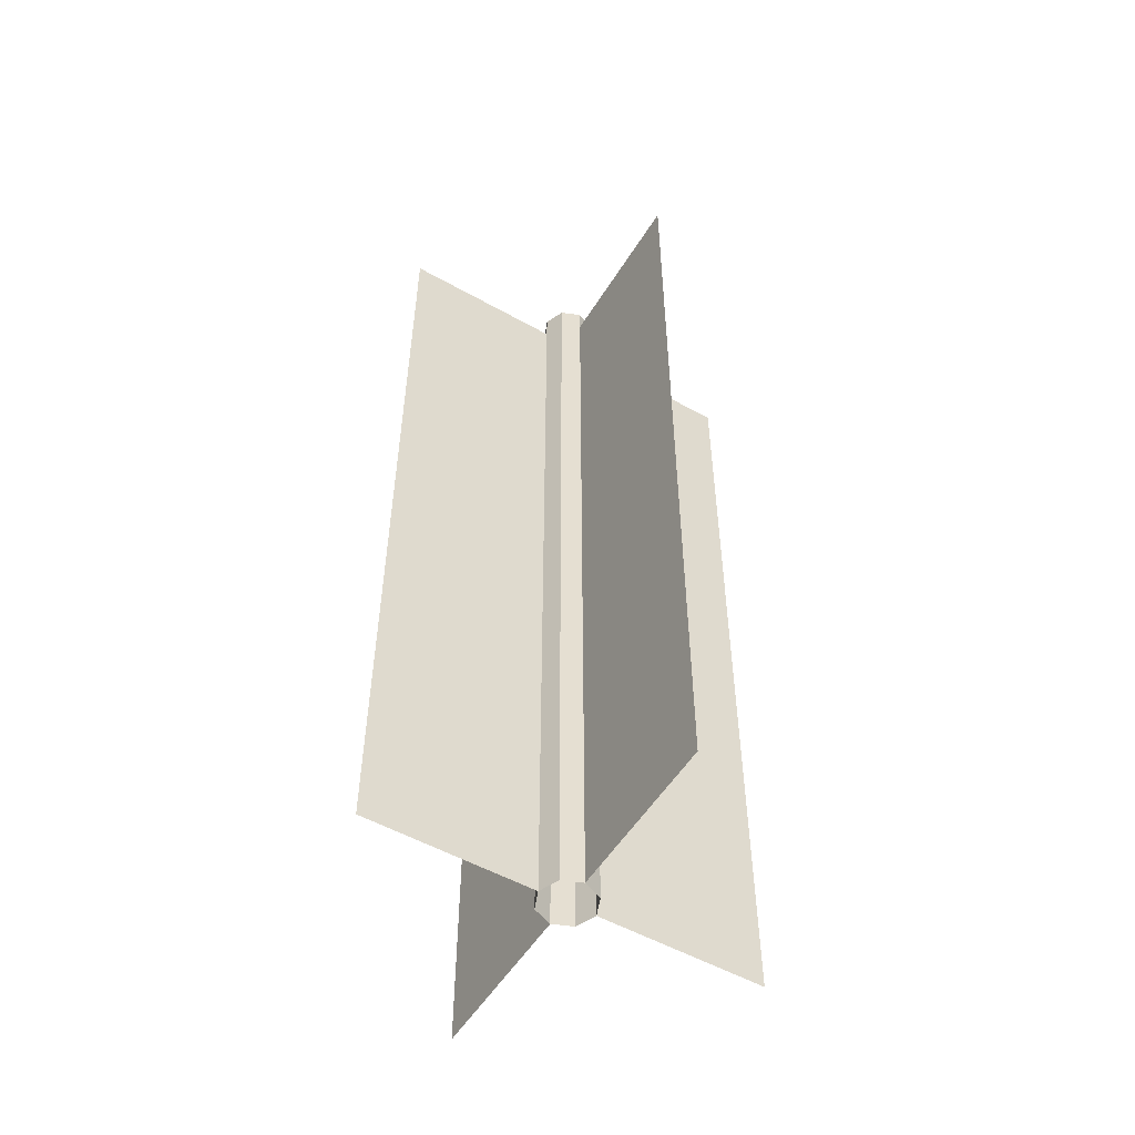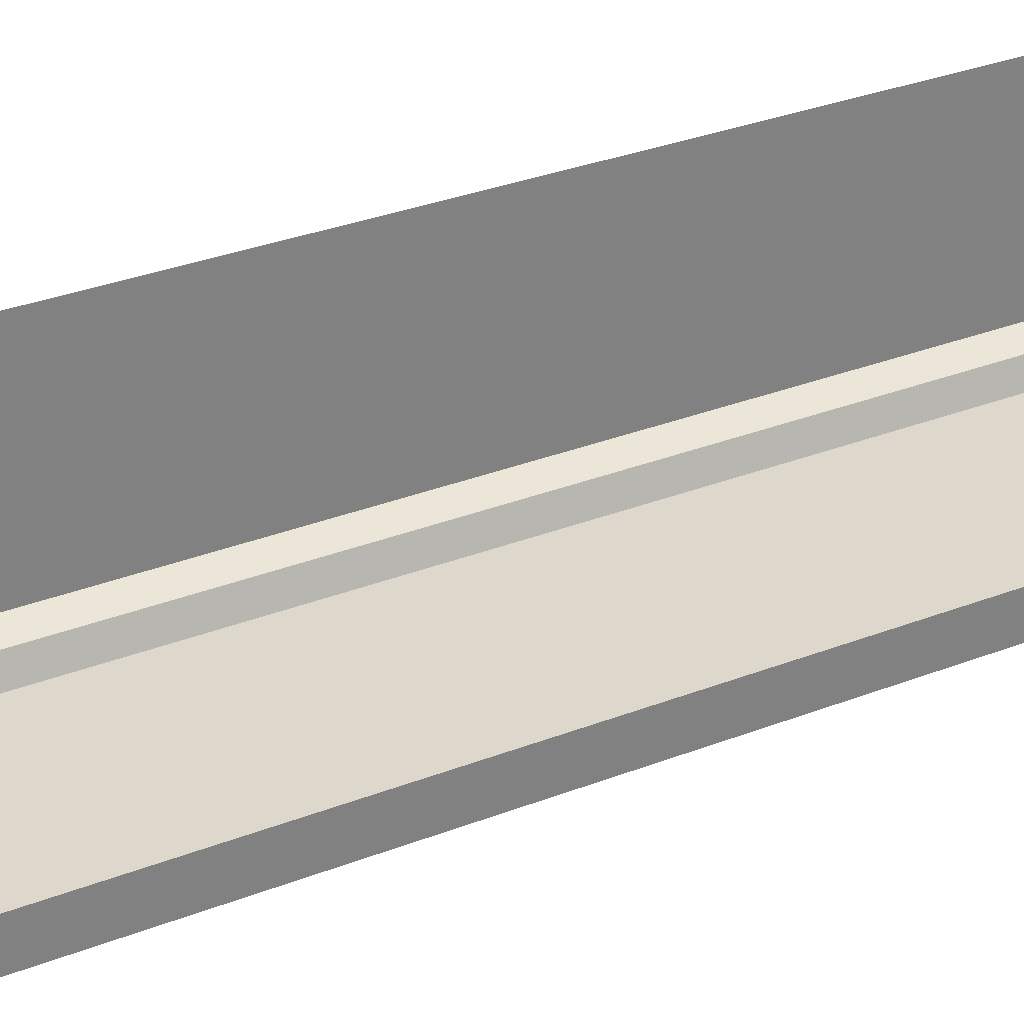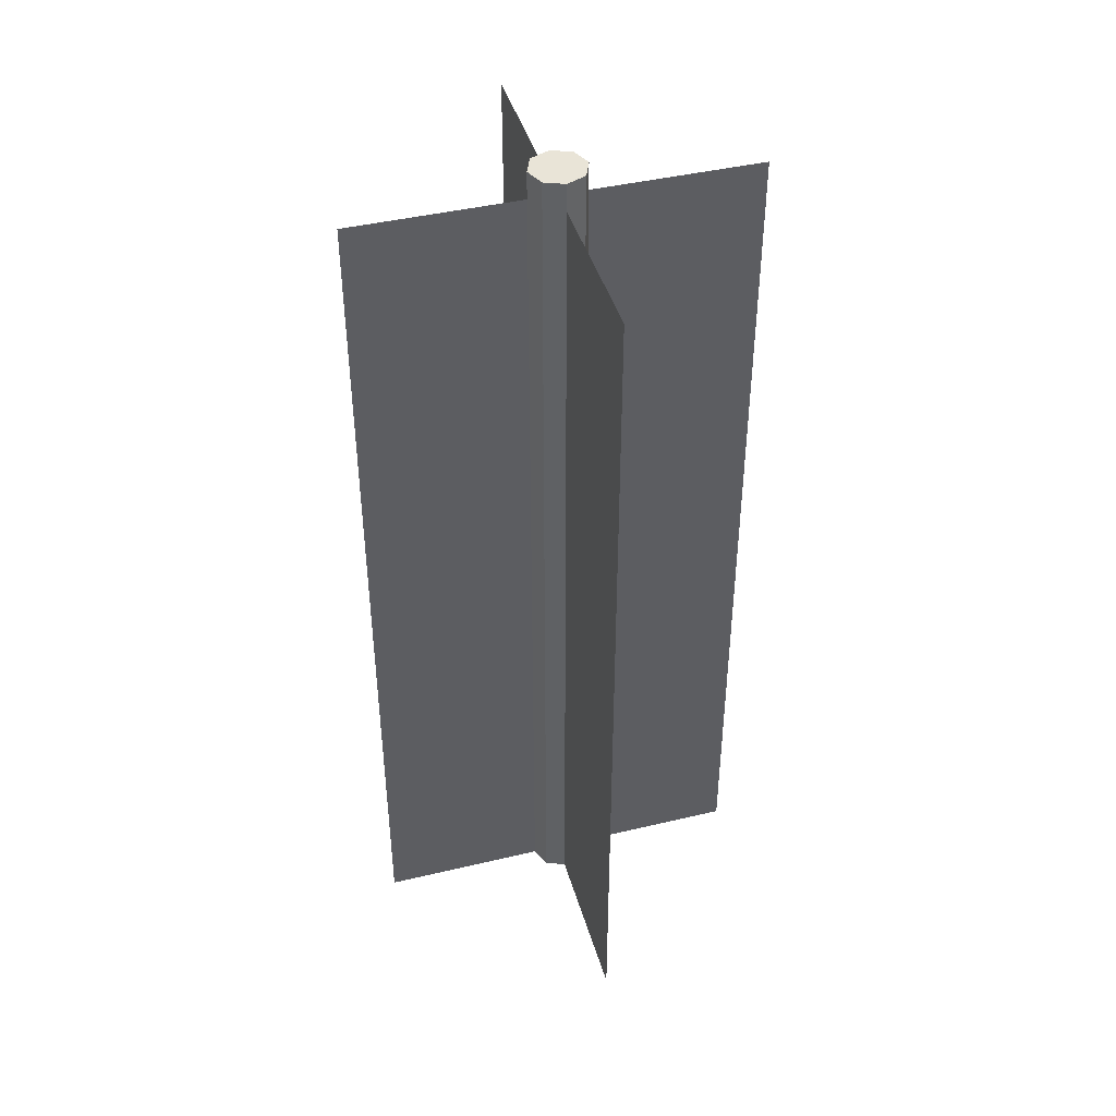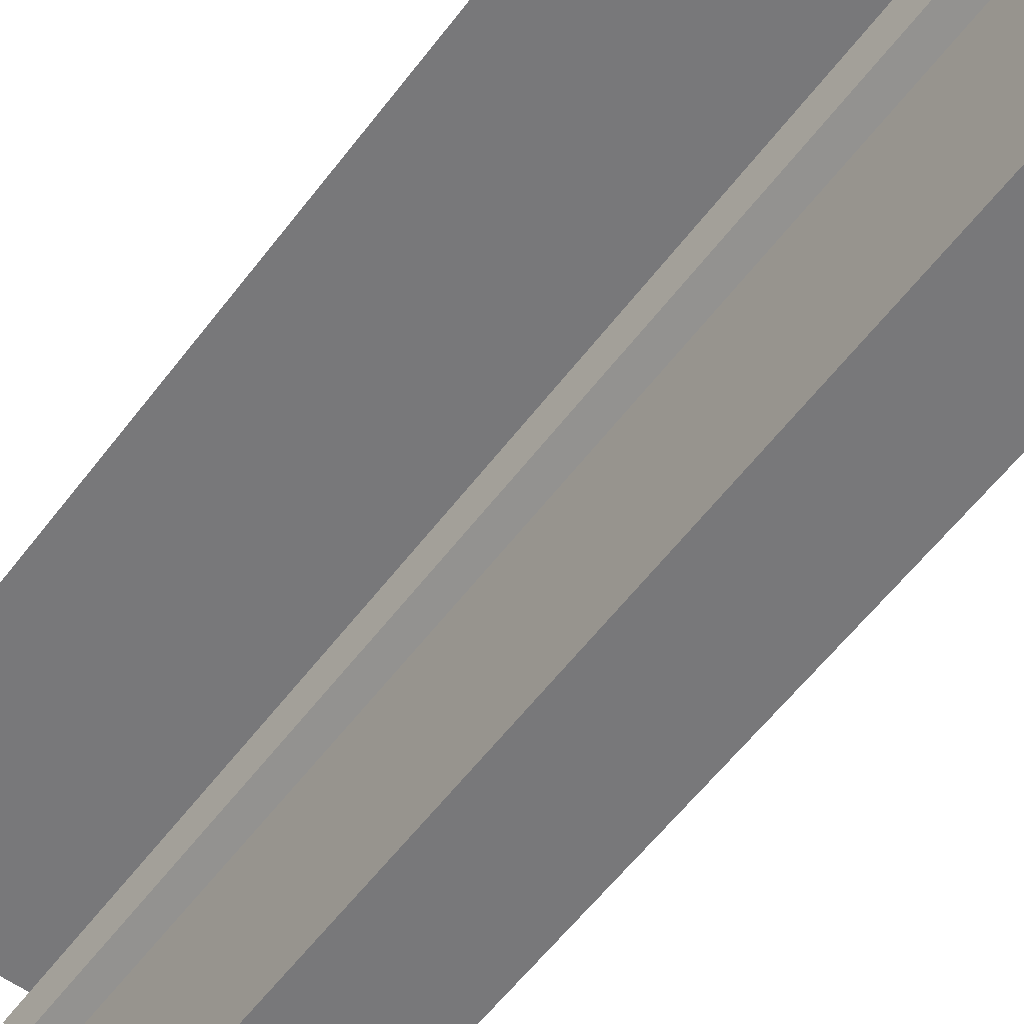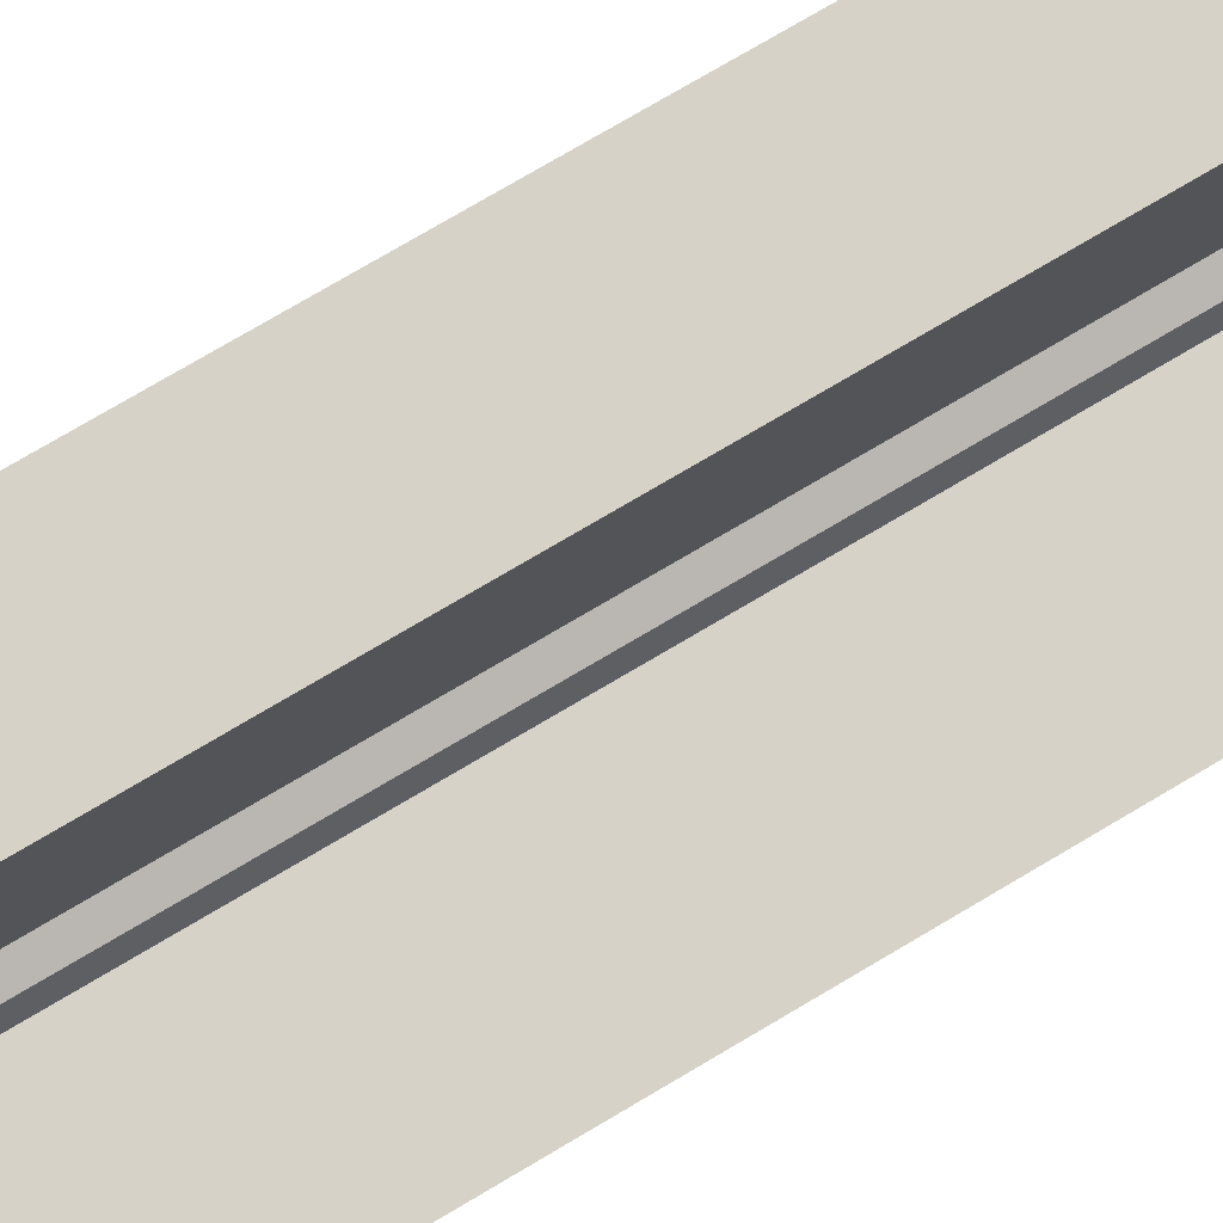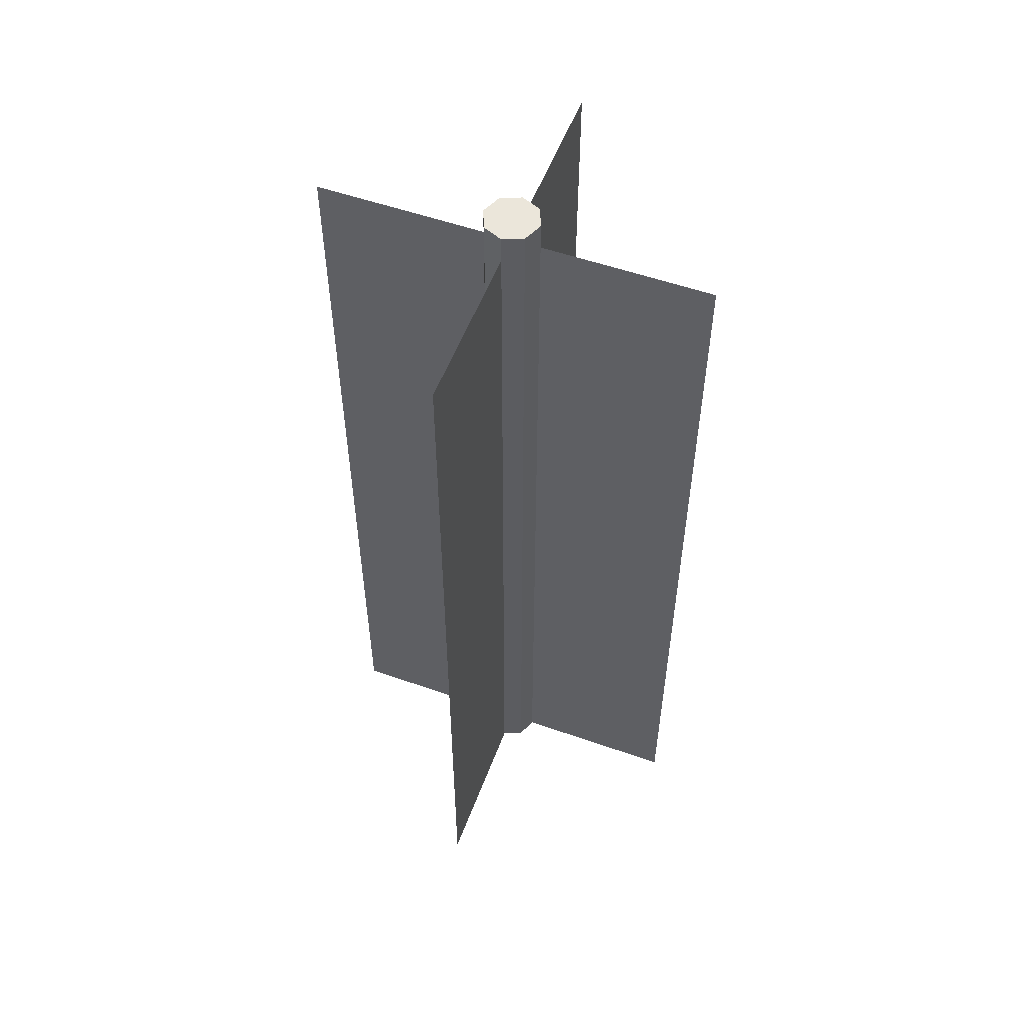
<metadata>
{"format":"obj","ext":"obj","renderer":"f3d","projection":"perspective","resolution":1024,"background":"white","views":[{"elev":-53.2,"azim":59.0,"up":"+Y"},{"elev":31.1,"azim":60.7,"up":"+Z"},{"elev":43.0,"azim":74.2,"up":"+Y"},{"elev":-57.5,"azim":-36.6,"up":"+Z"},{"elev":78.1,"azim":59.6,"up":"+Z"},{"elev":54.7,"azim":20.4,"up":"+Y"}]}
</metadata>
<code>
o Cylinder
v 0 0.875 -0.0625
v 0 2.938 -0.0625
v 0.04419 0.875 -0.04419
v 0.04419 2.938 -0.04419
v 0.0625 0.875 0
v 0.0625 2.938 0
v 0.04419 0.875 0.04419
v 0.04419 2.938 0.04419
v -0 0.875 0.0625
v -0 2.938 0.0625
v -0.04419 0.875 0.04419
v -0.04419 2.938 0.04419
v -0.0625 0.875 -0
v -0.0625 2.938 -0
v -0.04419 0.875 -0.04419
v -0.04419 2.938 -0.04419
v 0 0.875 -0.4375
v 0 2.875 -0.4375
v 0.4375 0.875 0
v 0.4375 2.875 0
v -0 0.875 0.4375
v -0 2.875 0.4375
v -0.4375 0.875 -0
v -0.4375 2.875 -0
v 0 0.875 -0.0625
v 0 2.875 -0.0625
v 0.0625 0.875 0
v 0.0625 2.875 0
v -0 0.875 0.0625
v -0 2.875 0.0625
v -0.0625 0.875 -0
v -0.0625 2.875 -0
v 0 0.875 -0.4375
v 0 2.875 -0.4375
v 0.4375 0.875 0
v 0.4375 2.875 0
v -0 0.875 0.4375
v -0 2.875 0.4375
v -0.4375 0.875 -0
v -0.4375 2.875 -0
v 0 0.875 -0.0625
v 0 2.875 -0.0625
v 0.0625 0.875 0
v 0.0625 2.875 0
v -0 0.875 0.0625
v -0 2.875 0.0625
v -0.0625 0.875 -0
v -0.0625 2.875 -0
f 2 4 3
f 4 6 5
f 6 8 7
f 8 10 9
f 10 12 11
f 12 14 13
f 14 10 2
f 16 2 1
f 14 16 15
f 32 31 23
f 30 29 21
f 28 27 19
f 18 17 25
f 39 47 48
f 37 45 46
f 35 43 44
f 41 33 34
f 1 2 3
f 3 4 5
f 5 6 7
f 7 8 9
f 9 10 11
f 11 12 13
f 6 4 2
f 2 16 14
f 14 12 10
f 10 8 6
f 6 2 10
f 15 16 1
f 13 14 15
f 24 32 23
f 22 30 21
f 20 28 19
f 26 18 25
f 40 39 48
f 38 37 46
f 36 35 44
f 42 41 34

</code>
